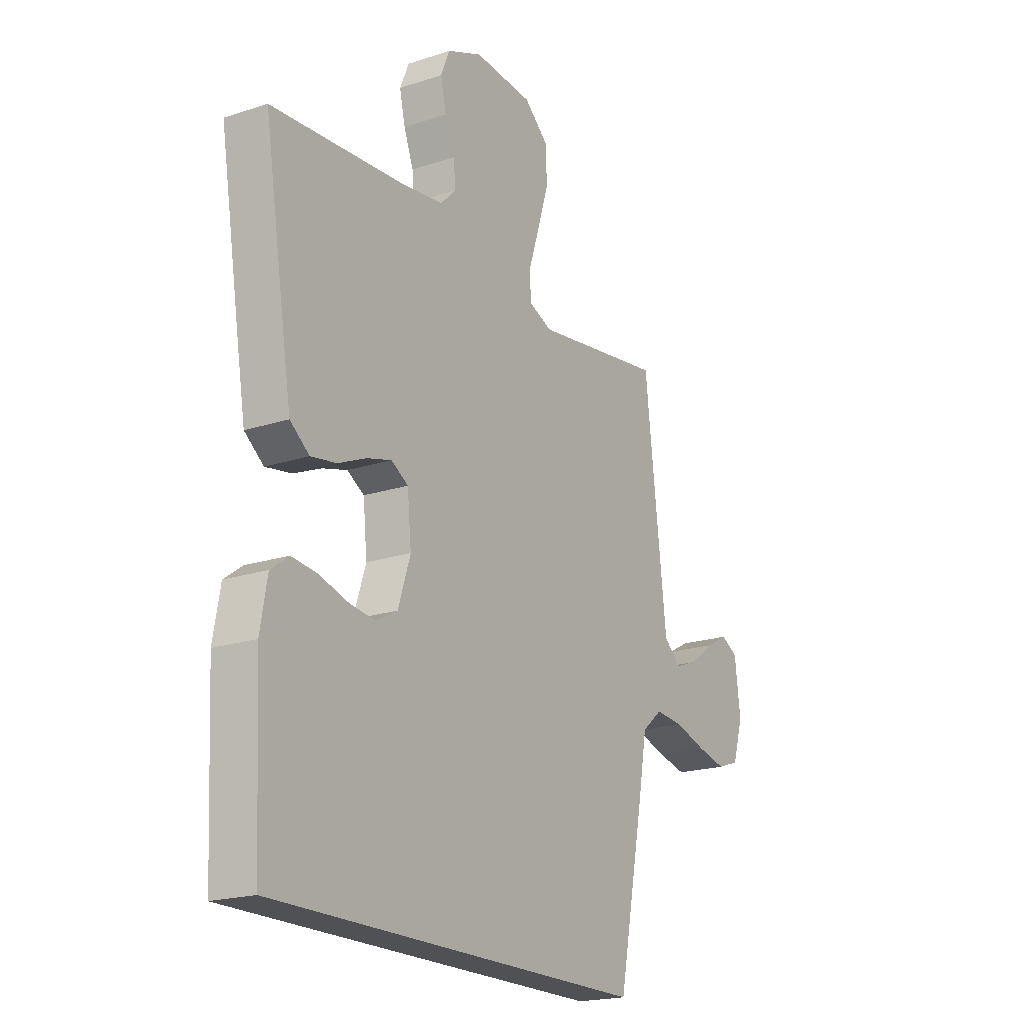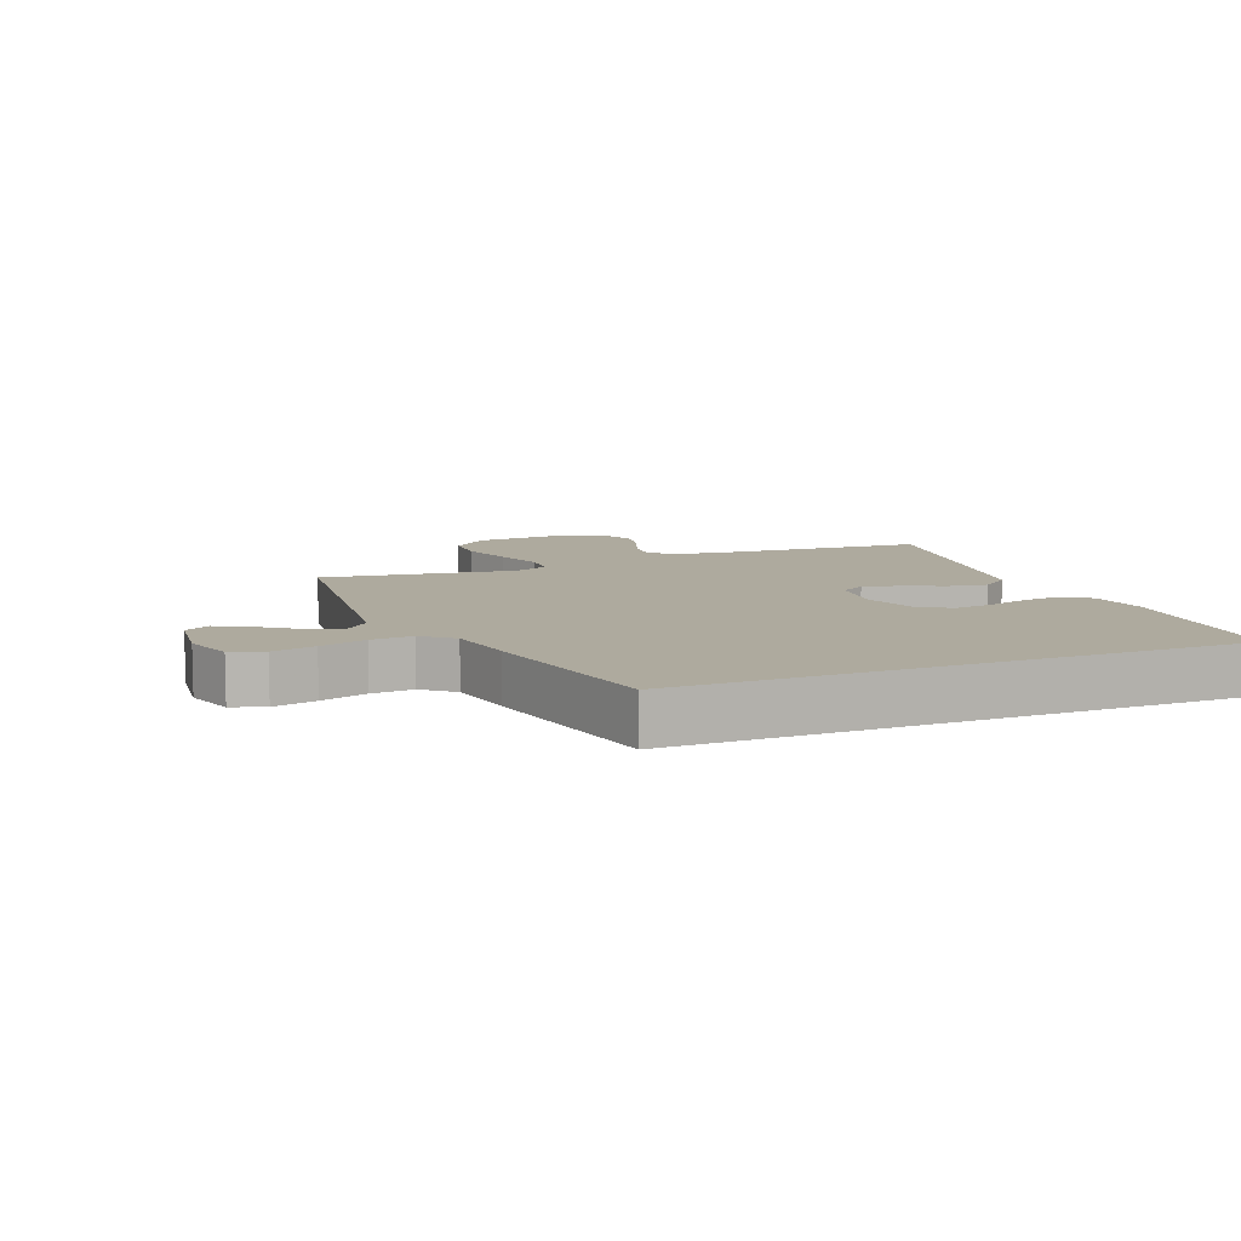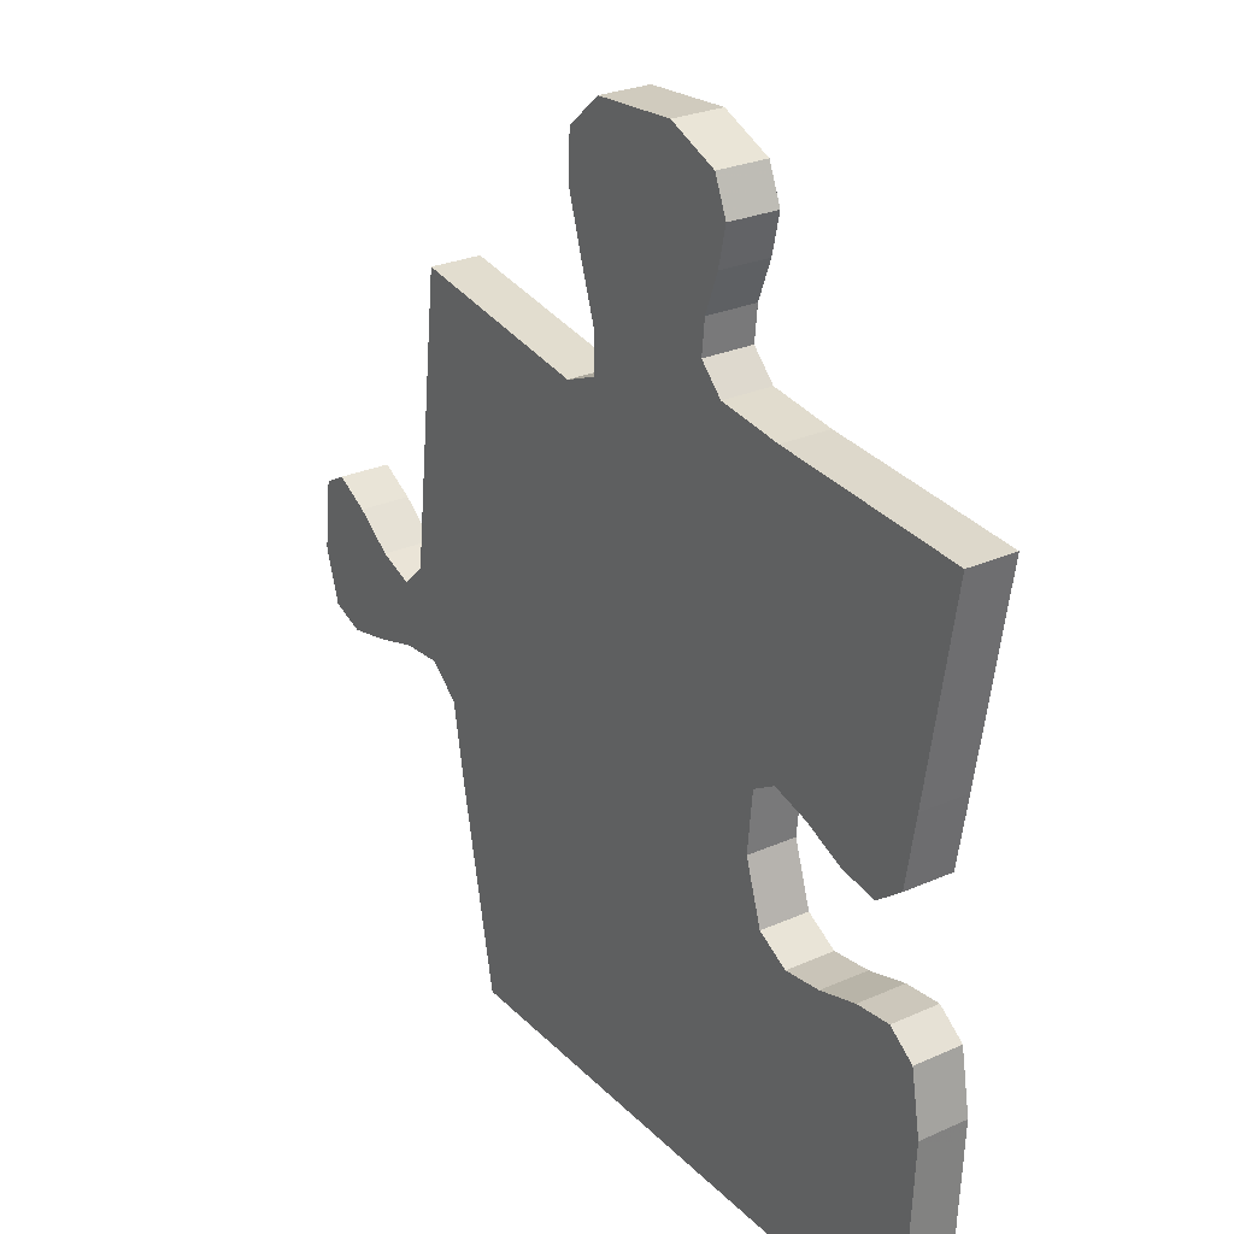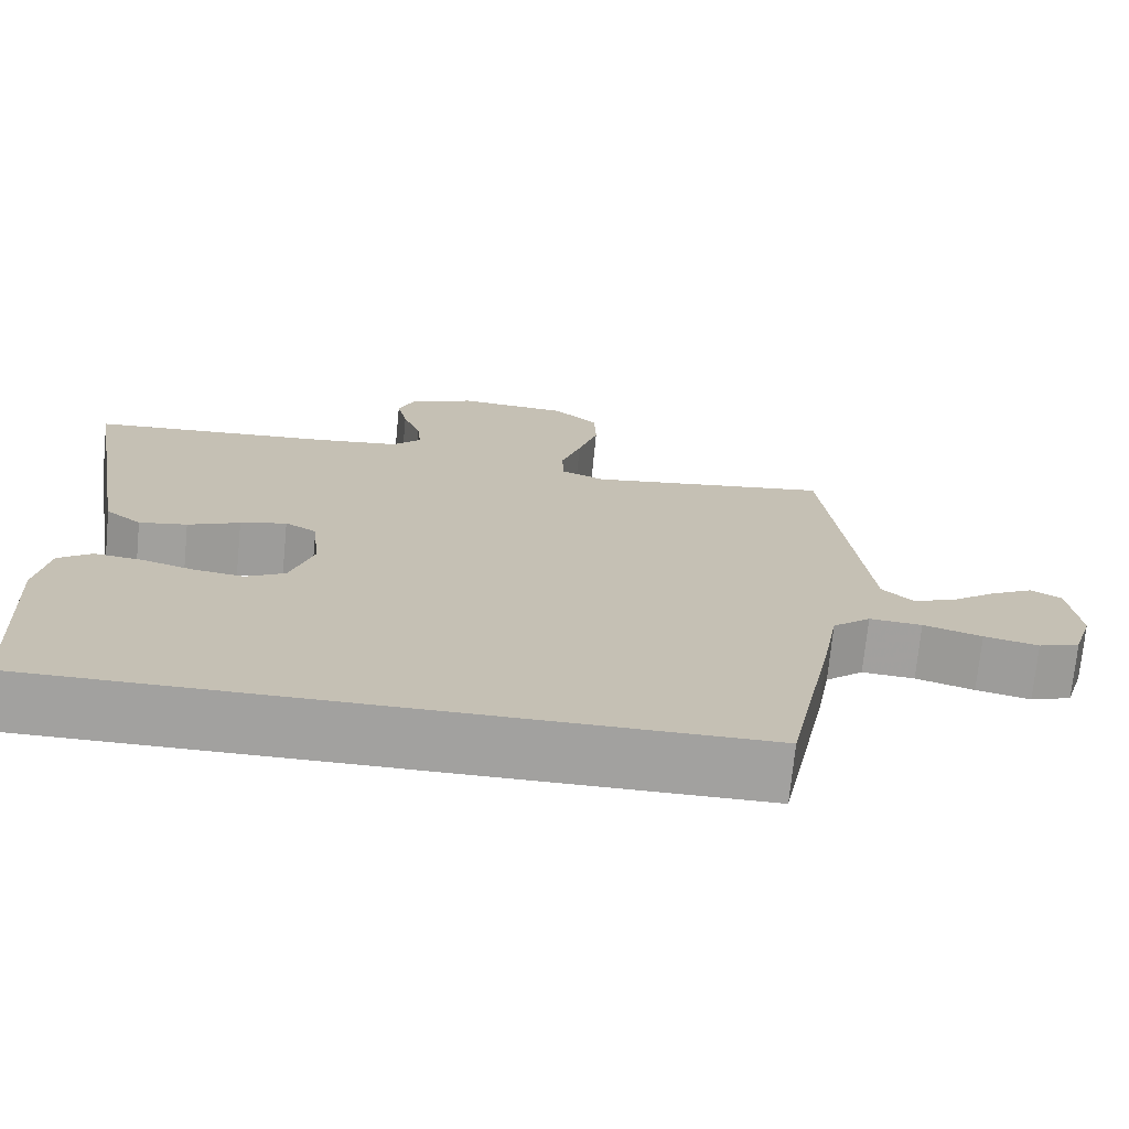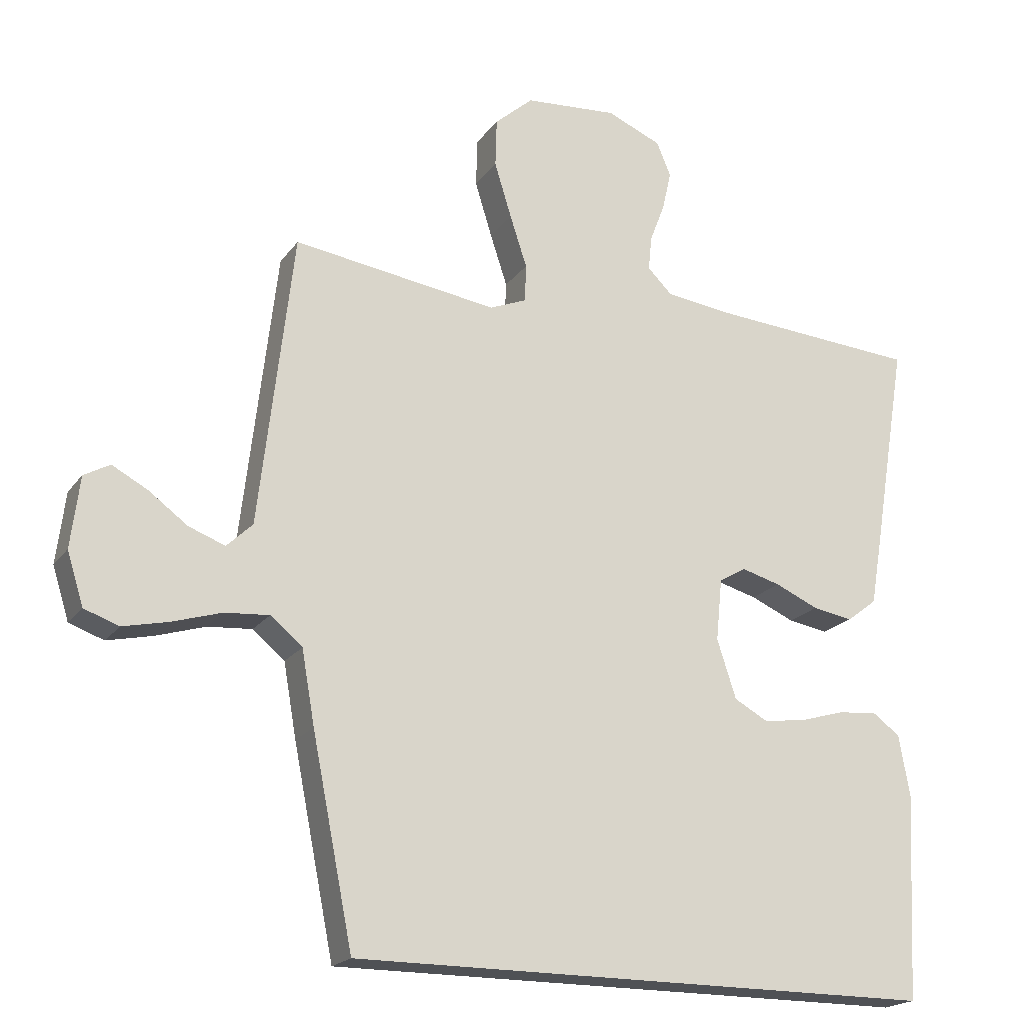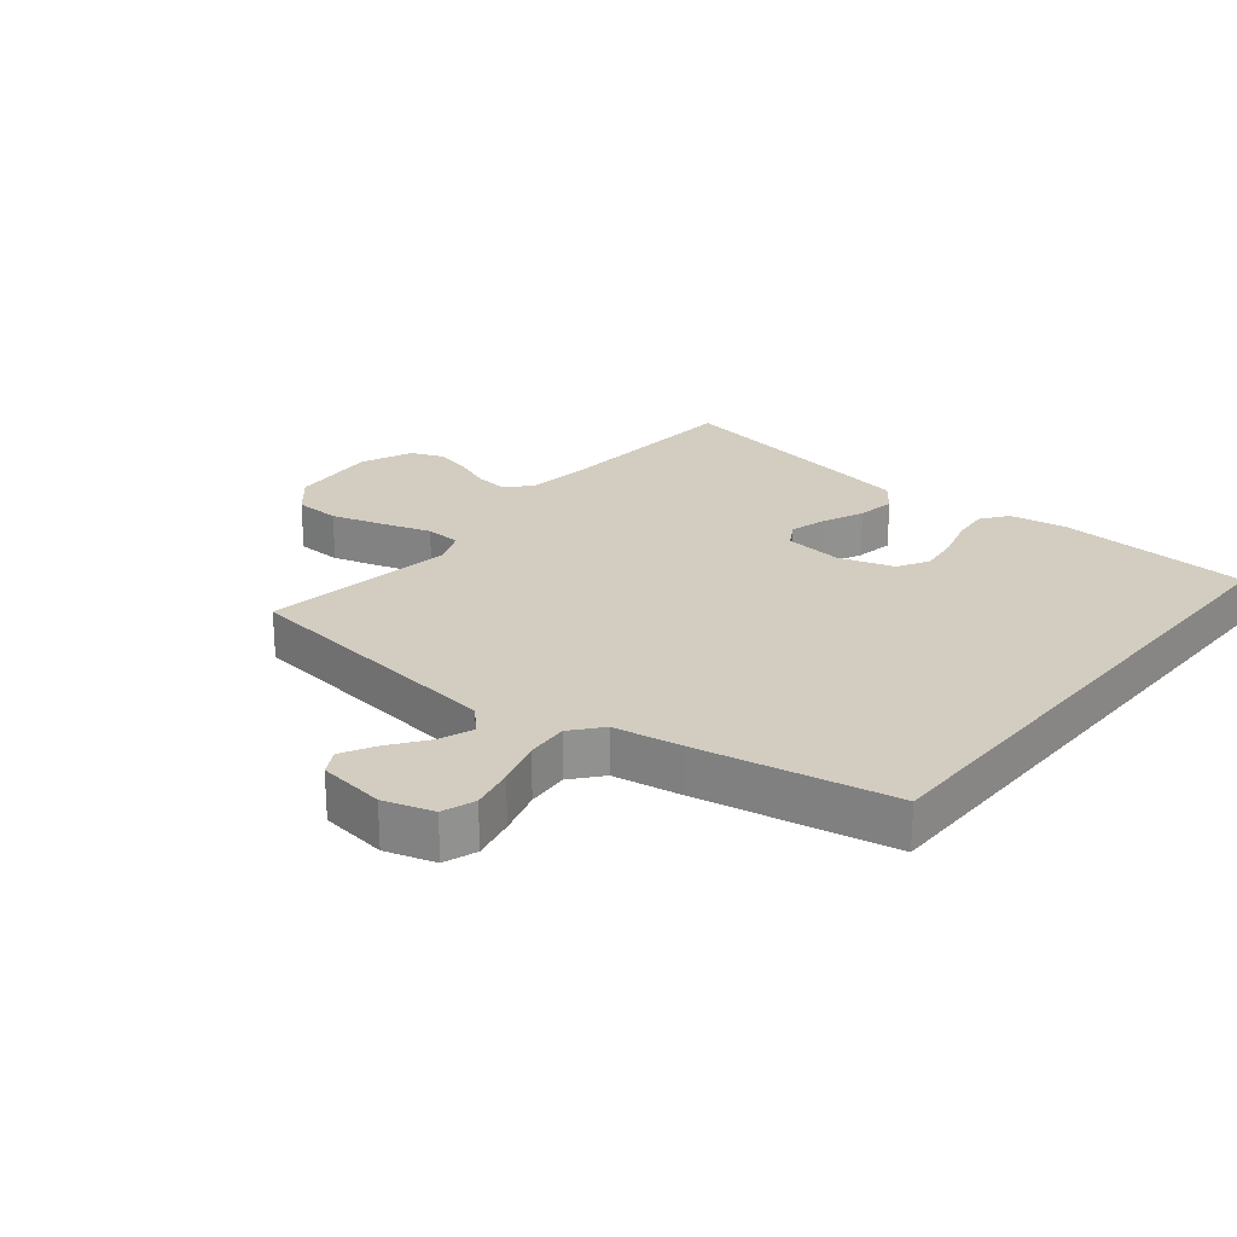
<metadata>
{"format":"obj","ext":"obj","renderer":"f3d","projection":"perspective","resolution":1024,"background":"white","views":[{"elev":-19.9,"azim":-58.7,"up":"+Z"},{"elev":9.3,"azim":157.9,"up":"+Y"},{"elev":27.3,"azim":-124.3,"up":"+Z"},{"elev":-72.2,"azim":-5.6,"up":"+Z"},{"elev":-19.6,"azim":155.0,"up":"+Z"},{"elev":24.4,"azim":129.4,"up":"+Y"}]}
</metadata>
<code>
v -0.5 0.07 0.5
v -0.2 0.07 0.522
v -0.097 0.07 0.535
v -0.061 0.07 0.571
v -0.066 0.07 0.621
v -0.088 0.07 0.679
v -0.101 0.07 0.736
v -0.08 0.07 0.786
v 0 0.07 0.82
v 0.136 0.07 0.81
v 0.192 0.07 0.761
v 0.194 0.07 0.69
v 0.169 0.07 0.609
v 0.144 0.07 0.533
v 0.146 0.07 0.478
v 0.2 0.07 0.456
v 0.5 0.07 0.5
v 0.535 0.07 0.2
v 0.55 0.07 0.071
v 0.588 0.07 0.035
v 0.641 0.07 0.055
v 0.698 0.07 0.097
v 0.75 0.07 0.125
v 0.788 0.07 0.104
v 0.801 0.07 0
v 0.777 0.07 -0.077
v 0.726 0.07 -0.095
v 0.659 0.07 -0.08
v 0.587 0.07 -0.058
v 0.522 0.07 -0.053
v 0.475 0.07 -0.092
v 0.456 0.07 -0.2
v 0.396 0.07 -0.5
v -0.465 0.07 -0.5
v -0.48 0.07 -0.2
v -0.464 0.07 -0.11
v -0.423 0.07 -0.08
v -0.365 0.07 -0.086
v -0.3 0.07 -0.105
v -0.238 0.07 -0.113
v -0.189 0.07 -0.086
v -0.161 0.07 0
v -0.17 0.07 0.091
v -0.209 0.07 0.114
v -0.266 0.07 0.098
v -0.33 0.07 0.07
v -0.389 0.07 0.06
v -0.433 0.07 0.094
v -0.451 0.07 0.2
v -0.5 0 0.5
v -0.2 0 0.522
v -0.097 0 0.535
v -0.061 0 0.571
v -0.066 0 0.621
v -0.088 0 0.679
v -0.101 0 0.736
v -0.08 0 0.786
v 0 0 0.82
v 0.136 0 0.81
v 0.192 0 0.761
v 0.194 0 0.69
v 0.169 0 0.609
v 0.144 0 0.533
v 0.146 0 0.478
v 0.2 0 0.456
v 0.5 0 0.5
v 0.535 0 0.2
v 0.55 0 0.071
v 0.588 0 0.035
v 0.641 0 0.055
v 0.698 0 0.097
v 0.75 0 0.125
v 0.788 0 0.104
v 0.801 0 0
v 0.777 0 -0.077
v 0.726 0 -0.095
v 0.659 0 -0.08
v 0.587 0 -0.058
v 0.522 0 -0.053
v 0.475 0 -0.092
v 0.456 0 -0.2
v 0.396 0 -0.5
v -0.465 0 -0.5
v -0.48 0 -0.2
v -0.464 0 -0.11
v -0.423 0 -0.08
v -0.365 0 -0.086
v -0.3 0 -0.105
v -0.238 0 -0.113
v -0.189 0 -0.086
v -0.161 0 0
v -0.17 0 0.091
v -0.209 0 0.114
v -0.266 0 0.098
v -0.33 0 0.07
v -0.389 0 0.06
v -0.433 0 0.094
v -0.451 0 0.2
f 49 1 2
f 48 49 2
f 47 48 2
f 46 47 2
f 45 46 2
f 44 45 2 3
f 43 44 3 4
f 42 43 4
f 37 38 39
f 36 37 39
f 35 36 39
f 34 35 39
f 33 34 39
f 33 39 40
f 33 40 41
f 32 33 41
f 31 32 41
f 27 28 29
f 26 27 29
f 25 26 29
f 24 25 29
f 23 24 29
f 22 23 29
f 21 22 29
f 20 21 29 30
f 31 41 42
f 30 31 42
f 20 30 42
f 19 20 42
f 12 13 14
f 11 12 14
f 10 11 14
f 9 10 14
f 8 9 14
f 7 8 14
f 6 7 14
f 5 6 14
f 4 5 14 15
f 42 4 15
f 18 19 42
f 17 18 42
f 16 17 42
f 15 16 42
f 51 50 98
f 51 98 97
f 51 97 96
f 51 96 95
f 51 95 94
f 52 51 94 93
f 53 52 93 92
f 53 92 91
f 88 87 86
f 88 86 85
f 88 85 84
f 88 84 83
f 88 83 82
f 89 88 82
f 90 89 82
f 90 82 81
f 90 81 80
f 78 77 76
f 78 76 75
f 78 75 74
f 78 74 73
f 78 73 72
f 78 72 71
f 78 71 70
f 79 78 70 69
f 91 90 80
f 91 80 79
f 91 79 69
f 91 69 68
f 63 62 61
f 63 61 60
f 63 60 59
f 63 59 58
f 63 58 57
f 63 57 56
f 63 56 55
f 63 55 54
f 64 63 54 53
f 64 53 91
f 91 68 67
f 91 67 66
f 91 66 65
f 91 65 64
f 1 50 51 2
f 2 51 52 3
f 3 52 53 4
f 4 53 54 5
f 5 54 55 6
f 6 55 56 7
f 7 56 57 8
f 8 57 58 9
f 9 58 59 10
f 10 59 60 11
f 11 60 61 12
f 12 61 62 13
f 13 62 63 14
f 14 63 64 15
f 15 64 65 16
f 16 65 66 17
f 17 66 67 18
f 18 67 68 19
f 19 68 69 20
f 20 69 70 21
f 21 70 71 22
f 22 71 72 23
f 23 72 73 24
f 24 73 74 25
f 25 74 75 26
f 26 75 76 27
f 27 76 77 28
f 28 77 78 29
f 29 78 79 30
f 30 79 80 31
f 31 80 81 32
f 32 81 82 33
f 33 82 83 34
f 34 83 84 35
f 35 84 85 36
f 36 85 86 37
f 37 86 87 38
f 38 87 88 39
f 39 88 89 40
f 40 89 90 41
f 41 90 91 42
f 42 91 92 43
f 43 92 93 44
f 44 93 94 45
f 45 94 95 46
f 46 95 96 47
f 47 96 97 48
f 48 97 98 49
f 49 98 50 1

</code>
